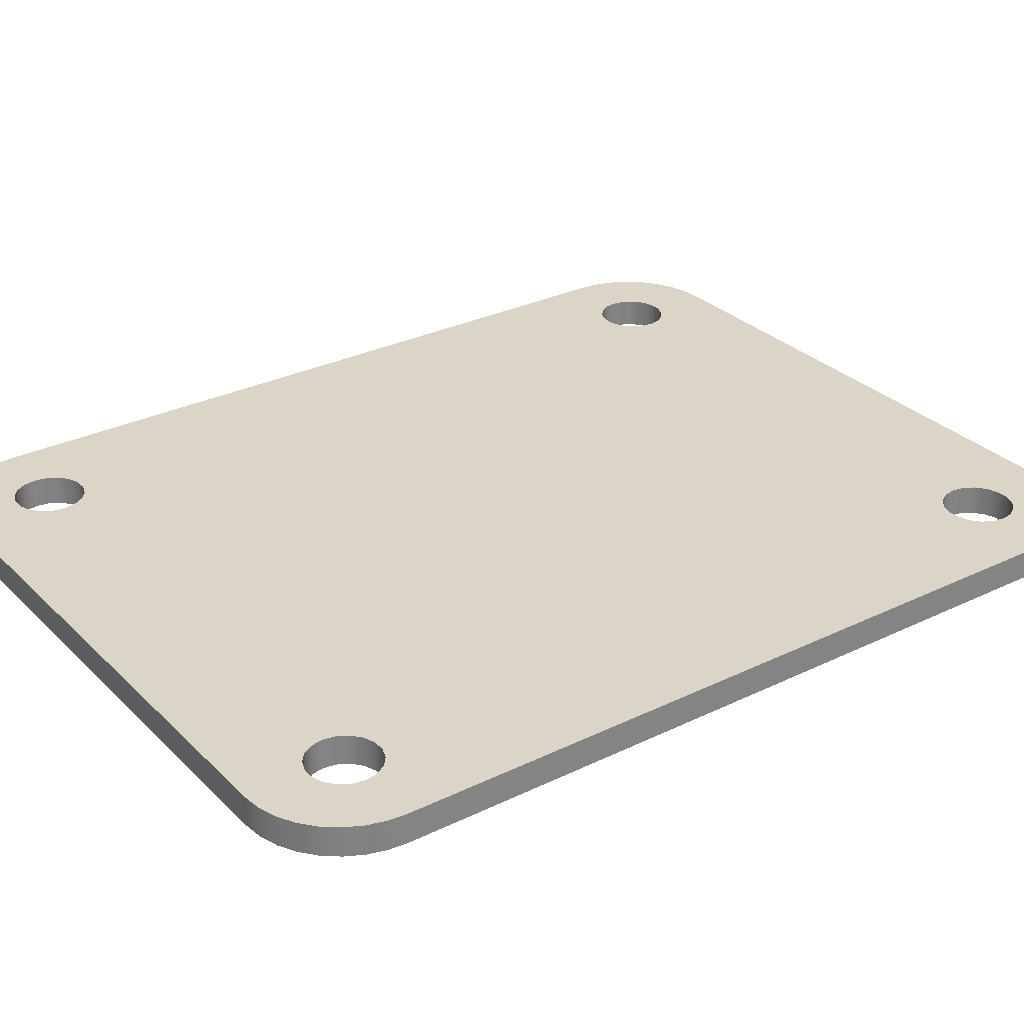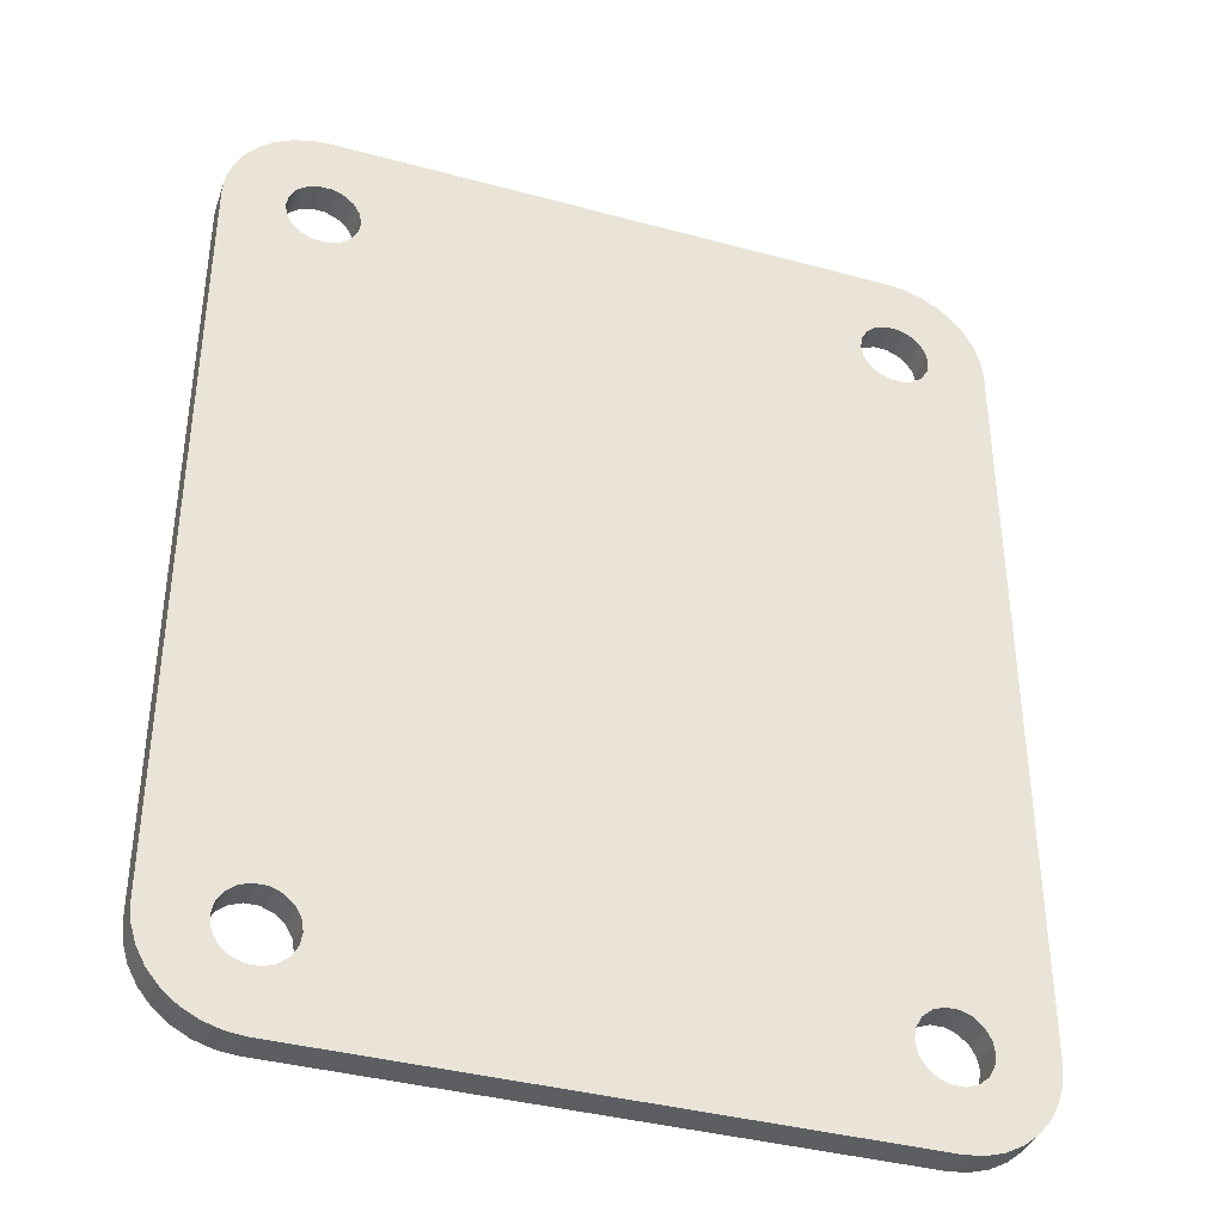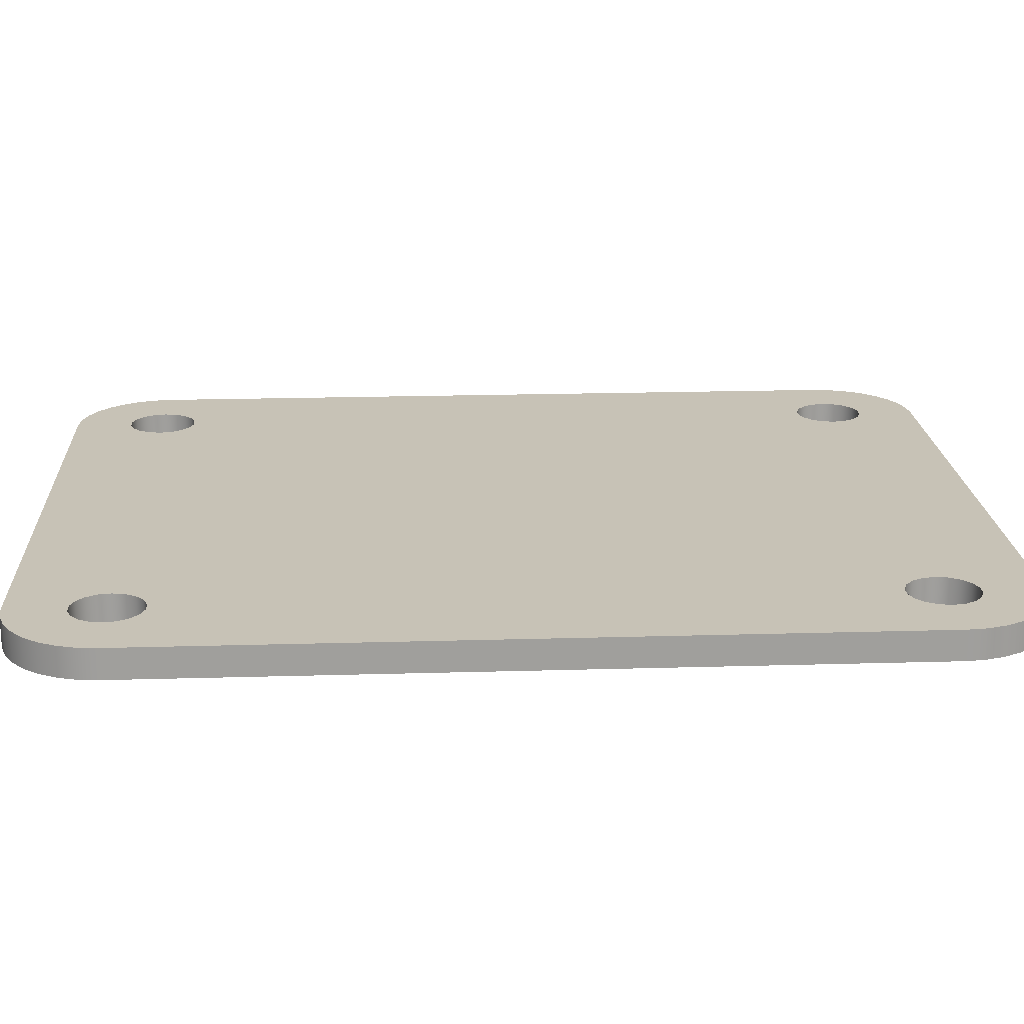
<metadata>
{"format":"obj","ext":"obj","renderer":"f3d","projection":"perspective","resolution":1024,"background":"white","views":[{"elev":29.6,"azim":-125.6,"up":"+Y"},{"elev":-38.2,"azim":161.0,"up":"+Z"},{"elev":19.1,"azim":-93.2,"up":"+Y"}]}
</metadata>
<code>
v -2.142 0.2 -2.54
v -2.128 0.2 -2.459
v -2.087 0.2 -2.387
v -2.024 0.2 -2.334
v -1.946 0.2 -2.306
v -1.864 0.2 -2.306
v -1.786 0.2 -2.334
v -1.723 0.2 -2.387
v -1.682 0.2 -2.459
v -1.668 0.2 -2.54
v -1.682 0.2 -2.621
v -1.723 0.2 -2.693
v -1.786 0.2 -2.746
v -1.864 0.2 -2.774
v -1.946 0.2 -2.774
v -2.024 0.2 -2.746
v -2.087 0.2 -2.693
v -2.128 0.2 -2.621
v -2.142 0 -2.54
v -2.128 0 -2.621
v -2.087 0 -2.693
v -2.024 0 -2.746
v -1.946 0 -2.774
v -1.864 0 -2.774
v -1.786 0 -2.746
v -1.723 0 -2.693
v -1.682 0 -2.621
v -1.668 0 -2.54
v -1.682 0 -2.459
v -1.723 0 -2.387
v -1.786 0 -2.334
v -1.864 0 -2.306
v -1.946 0 -2.306
v -2.024 0 -2.334
v -2.087 0 -2.387
v -2.128 0 -2.459
v -2.142 0.2 -2.54
v -2.142 0 -2.54
v 1.668 0.2 -2.54
v 1.682 0.2 -2.459
v 1.723 0.2 -2.387
v 1.786 0.2 -2.334
v 1.864 0.2 -2.306
v 1.946 0.2 -2.306
v 2.024 0.2 -2.334
v 2.087 0.2 -2.387
v 2.128 0.2 -2.459
v 2.142 0.2 -2.54
v 2.128 0.2 -2.621
v 2.087 0.2 -2.693
v 2.024 0.2 -2.746
v 1.946 0.2 -2.774
v 1.864 0.2 -2.774
v 1.786 0.2 -2.746
v 1.723 0.2 -2.693
v 1.682 0.2 -2.621
v 1.668 0 -2.54
v 1.682 0 -2.621
v 1.723 0 -2.693
v 1.786 0 -2.746
v 1.864 0 -2.774
v 1.946 0 -2.774
v 2.024 0 -2.746
v 2.087 0 -2.693
v 2.128 0 -2.621
v 2.142 0 -2.54
v 2.128 0 -2.459
v 2.087 0 -2.387
v 2.024 0 -2.334
v 1.946 0 -2.306
v 1.864 0 -2.306
v 1.786 0 -2.334
v 1.723 0 -2.387
v 1.682 0 -2.459
v 1.668 0.2 -2.54
v 1.668 0 -2.54
v -2.142 0.2 2.54
v -2.128 0.2 2.621
v -2.087 0.2 2.693
v -2.024 0.2 2.746
v -1.946 0.2 2.774
v -1.864 0.2 2.774
v -1.786 0.2 2.746
v -1.723 0.2 2.693
v -1.682 0.2 2.621
v -1.668 0.2 2.54
v -1.682 0.2 2.459
v -1.723 0.2 2.387
v -1.786 0.2 2.334
v -1.864 0.2 2.306
v -1.946 0.2 2.306
v -2.024 0.2 2.334
v -2.087 0.2 2.387
v -2.128 0.2 2.459
v -2.142 0 2.54
v -2.128 0 2.459
v -2.087 0 2.387
v -2.024 0 2.334
v -1.946 0 2.306
v -1.864 0 2.306
v -1.786 0 2.334
v -1.723 0 2.387
v -1.682 0 2.459
v -1.668 0 2.54
v -1.682 0 2.621
v -1.723 0 2.693
v -1.786 0 2.746
v -1.864 0 2.774
v -1.946 0 2.774
v -2.024 0 2.746
v -2.087 0 2.693
v -2.128 0 2.621
v -2.142 0.2 2.54
v -2.142 0 2.54
v 1.668 0.2 2.54
v 1.682 0.2 2.621
v 1.723 0.2 2.693
v 1.786 0.2 2.746
v 1.864 0.2 2.774
v 1.946 0.2 2.774
v 2.024 0.2 2.746
v 2.087 0.2 2.693
v 2.128 0.2 2.621
v 2.142 0.2 2.54
v 2.128 0.2 2.459
v 2.087 0.2 2.387
v 2.024 0.2 2.334
v 1.946 0.2 2.306
v 1.864 0.2 2.306
v 1.786 0.2 2.334
v 1.723 0.2 2.387
v 1.682 0.2 2.459
v 1.668 0 2.54
v 1.682 0 2.459
v 1.723 0 2.387
v 1.786 0 2.334
v 1.864 0 2.306
v 1.946 0 2.306
v 2.024 0 2.334
v 2.087 0 2.387
v 2.128 0 2.459
v 2.142 0 2.54
v 2.128 0 2.621
v 2.087 0 2.693
v 2.024 0 2.746
v 1.946 0 2.774
v 1.864 0 2.774
v 1.786 0 2.746
v 1.723 0 2.693
v 1.682 0 2.621
v 1.668 0.2 2.54
v 1.668 0 2.54
v -2.54 0 -2.525
v -2.54 0 2.525
v -2.54 0.2 2.525
v -2.54 0.2 -2.525
v -1.89 0 -3.175
v -2.017 0 -3.163
v -2.139 0 -3.126
v -2.251 0 -3.065
v -2.35 0 -2.985
v -2.43 0 -2.886
v -2.491 0 -2.774
v -2.528 0 -2.652
v -2.54 0 -2.525
v -2.54 0.2 -2.525
v -2.528 0.2 -2.652
v -2.491 0.2 -2.774
v -2.43 0.2 -2.886
v -2.35 0.2 -2.985
v -2.251 0.2 -3.065
v -2.139 0.2 -3.126
v -2.017 0.2 -3.163
v -1.89 0.2 -3.175
v 1.89 0 -3.175
v -1.89 0 -3.175
v -1.89 0.2 -3.175
v 1.89 0.2 -3.175
v 2.54 0 -2.525
v 2.528 0 -2.652
v 2.491 0 -2.774
v 2.43 0 -2.886
v 2.35 0 -2.985
v 2.251 0 -3.065
v 2.139 0 -3.126
v 2.017 0 -3.163
v 1.89 0 -3.175
v 1.89 0.2 -3.175
v 2.017 0.2 -3.163
v 2.139 0.2 -3.126
v 2.251 0.2 -3.065
v 2.35 0.2 -2.985
v 2.43 0.2 -2.886
v 2.491 0.2 -2.774
v 2.528 0.2 -2.652
v 2.54 0.2 -2.525
v 2.54 0 2.525
v 2.54 0 -2.525
v 2.54 0.2 -2.525
v 2.54 0.2 2.525
v 1.89 0 3.175
v 2.017 0 3.163
v 2.139 0 3.126
v 2.251 0 3.065
v 2.35 0 2.985
v 2.43 0 2.886
v 2.491 0 2.774
v 2.528 0 2.652
v 2.54 0 2.525
v 2.54 0.2 2.525
v 2.528 0.2 2.652
v 2.491 0.2 2.774
v 2.43 0.2 2.886
v 2.35 0.2 2.985
v 2.251 0.2 3.065
v 2.139 0.2 3.126
v 2.017 0.2 3.163
v 1.89 0.2 3.175
v -1.89 0 3.175
v 1.89 0 3.175
v 1.89 0.2 3.175
v -1.89 0.2 3.175
v -2.54 0 2.525
v -2.528 0 2.652
v -2.491 0 2.774
v -2.43 0 2.886
v -2.35 0 2.985
v -2.251 0 3.065
v -2.139 0 3.126
v -2.017 0 3.163
v -1.89 0 3.175
v -1.89 0.2 3.175
v -2.017 0.2 3.163
v -2.139 0.2 3.126
v -2.251 0.2 3.065
v -2.35 0.2 2.985
v -2.43 0.2 2.886
v -2.491 0.2 2.774
v -2.528 0.2 2.652
v -2.54 0.2 2.525
v 1.668 0.2 2.54
v 1.682 0.2 2.459
v 1.723 0.2 2.387
v 1.786 0.2 2.334
v 1.864 0.2 2.306
v 1.946 0.2 2.306
v 2.024 0.2 2.334
v 2.087 0.2 2.387
v 2.128 0.2 2.459
v 2.142 0.2 2.54
v 2.128 0.2 2.621
v 2.087 0.2 2.693
v 2.024 0.2 2.746
v 1.946 0.2 2.774
v 1.864 0.2 2.774
v 1.786 0.2 2.746
v 1.723 0.2 2.693
v 1.682 0.2 2.621
v -2.142 0.2 2.54
v -2.128 0.2 2.459
v -2.087 0.2 2.387
v -2.024 0.2 2.334
v -1.946 0.2 2.306
v -1.864 0.2 2.306
v -1.786 0.2 2.334
v -1.723 0.2 2.387
v -1.682 0.2 2.459
v -1.668 0.2 2.54
v -1.682 0.2 2.621
v -1.723 0.2 2.693
v -1.786 0.2 2.746
v -1.864 0.2 2.774
v -1.946 0.2 2.774
v -2.024 0.2 2.746
v -2.087 0.2 2.693
v -2.128 0.2 2.621
v 1.668 0.2 -2.54
v 1.682 0.2 -2.621
v 1.723 0.2 -2.693
v 1.786 0.2 -2.746
v 1.864 0.2 -2.774
v 1.946 0.2 -2.774
v 2.024 0.2 -2.746
v 2.087 0.2 -2.693
v 2.128 0.2 -2.621
v 2.142 0.2 -2.54
v 2.128 0.2 -2.459
v 2.087 0.2 -2.387
v 2.024 0.2 -2.334
v 1.946 0.2 -2.306
v 1.864 0.2 -2.306
v 1.786 0.2 -2.334
v 1.723 0.2 -2.387
v 1.682 0.2 -2.459
v -2.142 0.2 -2.54
v -2.128 0.2 -2.621
v -2.087 0.2 -2.693
v -2.024 0.2 -2.746
v -1.946 0.2 -2.774
v -1.864 0.2 -2.774
v -1.786 0.2 -2.746
v -1.723 0.2 -2.693
v -1.682 0.2 -2.621
v -1.668 0.2 -2.54
v -1.682 0.2 -2.459
v -1.723 0.2 -2.387
v -1.786 0.2 -2.334
v -1.864 0.2 -2.306
v -1.946 0.2 -2.306
v -2.024 0.2 -2.334
v -2.087 0.2 -2.387
v -2.128 0.2 -2.459
v -2.54 0.2 2.525
v -2.528 0.2 2.652
v -2.491 0.2 2.774
v -2.43 0.2 2.886
v -2.35 0.2 2.985
v -2.251 0.2 3.065
v -2.139 0.2 3.126
v -2.017 0.2 3.163
v -1.89 0.2 3.175
v 1.89 0.2 3.175
v 2.017 0.2 3.163
v 2.139 0.2 3.126
v 2.251 0.2 3.065
v 2.35 0.2 2.985
v 2.43 0.2 2.886
v 2.491 0.2 2.774
v 2.528 0.2 2.652
v 2.54 0.2 2.525
v 2.54 0.2 -2.525
v 2.528 0.2 -2.652
v 2.491 0.2 -2.774
v 2.43 0.2 -2.886
v 2.35 0.2 -2.985
v 2.251 0.2 -3.065
v 2.139 0.2 -3.126
v 2.017 0.2 -3.163
v 1.89 0.2 -3.175
v -1.89 0.2 -3.175
v -2.017 0.2 -3.163
v -2.139 0.2 -3.126
v -2.251 0.2 -3.065
v -2.35 0.2 -2.985
v -2.43 0.2 -2.886
v -2.491 0.2 -2.774
v -2.528 0.2 -2.652
v -2.54 0.2 -2.525
v 1.668 0 2.54
v 1.682 0 2.621
v 1.723 0 2.693
v 1.786 0 2.746
v 1.864 0 2.774
v 1.946 0 2.774
v 2.024 0 2.746
v 2.087 0 2.693
v 2.128 0 2.621
v 2.142 0 2.54
v 2.128 0 2.459
v 2.087 0 2.387
v 2.024 0 2.334
v 1.946 0 2.306
v 1.864 0 2.306
v 1.786 0 2.334
v 1.723 0 2.387
v 1.682 0 2.459
v -2.142 0 2.54
v -2.128 0 2.621
v -2.087 0 2.693
v -2.024 0 2.746
v -1.946 0 2.774
v -1.864 0 2.774
v -1.786 0 2.746
v -1.723 0 2.693
v -1.682 0 2.621
v -1.668 0 2.54
v -1.682 0 2.459
v -1.723 0 2.387
v -1.786 0 2.334
v -1.864 0 2.306
v -1.946 0 2.306
v -2.024 0 2.334
v -2.087 0 2.387
v -2.128 0 2.459
v 1.668 0 -2.54
v 1.682 0 -2.459
v 1.723 0 -2.387
v 1.786 0 -2.334
v 1.864 0 -2.306
v 1.946 0 -2.306
v 2.024 0 -2.334
v 2.087 0 -2.387
v 2.128 0 -2.459
v 2.142 0 -2.54
v 2.128 0 -2.621
v 2.087 0 -2.693
v 2.024 0 -2.746
v 1.946 0 -2.774
v 1.864 0 -2.774
v 1.786 0 -2.746
v 1.723 0 -2.693
v 1.682 0 -2.621
v -2.142 0 -2.54
v -2.128 0 -2.459
v -2.087 0 -2.387
v -2.024 0 -2.334
v -1.946 0 -2.306
v -1.864 0 -2.306
v -1.786 0 -2.334
v -1.723 0 -2.387
v -1.682 0 -2.459
v -1.668 0 -2.54
v -1.682 0 -2.621
v -1.723 0 -2.693
v -1.786 0 -2.746
v -1.864 0 -2.774
v -1.946 0 -2.774
v -2.024 0 -2.746
v -2.087 0 -2.693
v -2.128 0 -2.621
v -1.89 0 3.175
v -2.017 0 3.163
v -2.139 0 3.126
v -2.251 0 3.065
v -2.35 0 2.985
v -2.43 0 2.886
v -2.491 0 2.774
v -2.528 0 2.652
v -2.54 0 2.525
v -2.54 0 -2.525
v -2.528 0 -2.652
v -2.491 0 -2.774
v -2.43 0 -2.886
v -2.35 0 -2.985
v -2.251 0 -3.065
v -2.139 0 -3.126
v -2.017 0 -3.163
v -1.89 0 -3.175
v 1.89 0 -3.175
v 2.017 0 -3.163
v 2.139 0 -3.126
v 2.251 0 -3.065
v 2.35 0 -2.985
v 2.43 0 -2.886
v 2.491 0 -2.774
v 2.528 0 -2.652
v 2.54 0 -2.525
v 2.54 0 2.525
v 2.528 0 2.652
v 2.491 0 2.774
v 2.43 0 2.886
v 2.35 0 2.985
v 2.251 0 3.065
v 2.139 0 3.126
v 2.017 0 3.163
v 1.89 0 3.175
g 4d6c8562-e304-11ea-9bc4-54bf646e7e1f
f 2 36 1
f 1 36 38
f 37 19 18
f 18 19 20
f 18 20 17
f 17 20 21
f 17 21 16
f 16 21 22
f 16 22 15
f 15 22 23
f 15 23 14
f 14 23 24
f 14 24 13
f 13 24 25
f 13 25 12
f 12 25 26
f 12 26 11
f 11 26 27
f 11 27 10
f 10 27 28
f 10 28 9
f 9 28 29
f 9 29 8
f 8 29 30
f 8 30 7
f 7 30 31
f 7 31 6
f 6 31 32
f 6 32 5
f 5 32 33
f 5 33 4
f 4 33 34
f 4 34 3
f 3 34 35
f 3 35 2
f 2 35 36
g 4d6cac62-e304-11ea-8b42-54bf646e7e1f
f 40 74 39
f 39 74 76
f 75 57 56
f 56 57 58
f 56 58 55
f 55 58 59
f 55 59 54
f 54 59 60
f 54 60 53
f 53 60 61
f 53 61 52
f 52 61 62
f 52 62 51
f 51 62 63
f 51 63 50
f 50 63 64
f 50 64 49
f 49 64 65
f 49 65 48
f 48 65 66
f 48 66 47
f 47 66 67
f 47 67 46
f 46 67 68
f 46 68 45
f 45 68 69
f 45 69 44
f 44 69 70
f 44 70 43
f 43 70 71
f 43 71 42
f 42 71 72
f 42 72 41
f 41 72 73
f 41 73 40
f 40 73 74
g 4d6cfa78-e304-11ea-a725-54bf646e7e1f
f 78 112 77
f 77 112 114
f 113 95 94
f 94 95 96
f 94 96 93
f 93 96 97
f 93 97 92
f 92 97 98
f 92 98 91
f 91 98 99
f 91 99 90
f 90 99 100
f 90 100 89
f 89 100 101
f 89 101 88
f 88 101 102
f 88 102 87
f 87 102 103
f 87 103 86
f 86 103 104
f 86 104 85
f 85 104 105
f 85 105 84
f 84 105 106
f 84 106 83
f 83 106 107
f 83 107 82
f 82 107 108
f 82 108 81
f 81 108 109
f 81 109 80
f 80 109 110
f 80 110 79
f 79 110 111
f 79 111 78
f 78 111 112
g 4d6d488c-e304-11ea-bf54-54bf646e7e1f
f 116 150 115
f 115 150 152
f 151 133 132
f 132 133 134
f 132 134 131
f 131 134 135
f 131 135 130
f 130 135 136
f 130 136 129
f 129 136 137
f 129 137 128
f 128 137 138
f 128 138 127
f 127 138 139
f 127 139 126
f 126 139 140
f 126 140 125
f 125 140 141
f 125 141 124
f 124 141 142
f 124 142 123
f 123 142 143
f 123 143 122
f 122 143 144
f 122 144 121
f 121 144 145
f 121 145 120
f 120 145 146
f 120 146 119
f 119 146 147
f 119 147 118
f 118 147 148
f 118 148 117
f 117 148 149
f 117 149 116
f 116 149 150
g 4d6d96ac-e304-11ea-a2b5-54bf646e7e1f
f 153 154 156
f 156 154 155
g 4d6de4ba-e304-11ea-b879-54bf646e7e1f
f 174 157 173
f 173 157 158
f 173 158 172
f 172 158 159
f 172 159 171
f 171 159 160
f 171 160 170
f 170 160 161
f 170 161 169
f 169 161 162
f 169 162 168
f 168 162 163
f 168 163 167
f 167 163 164
f 167 164 166
f 166 164 165
g 4d6e32d2-e304-11ea-ae5b-54bf646e7e1f
f 175 176 178
f 178 176 177
g 4d6ea802-e304-11ea-97a1-54bf646e7e1f
f 196 179 195
f 195 179 180
f 195 180 194
f 194 180 181
f 194 181 193
f 193 181 182
f 193 182 192
f 192 182 183
f 192 183 191
f 191 183 184
f 191 184 190
f 190 184 185
f 190 185 189
f 189 185 186
f 189 186 188
f 188 186 187
g 4d6ef60c-e304-11ea-a78b-54bf646e7e1f
f 197 198 200
f 200 198 199
g 4d6f6b34-e304-11ea-9627-54bf646e7e1f
f 218 201 217
f 217 201 202
f 217 202 216
f 216 202 203
f 216 203 215
f 215 203 204
f 215 204 214
f 214 204 205
f 214 205 213
f 213 205 206
f 213 206 212
f 212 206 207
f 212 207 211
f 211 207 208
f 211 208 210
f 210 208 209
g 4d70076c-e304-11ea-b741-54bf646e7e1f
f 219 220 222
f 222 220 221
g 4d705580-e304-11ea-8e1d-54bf646e7e1f
f 240 223 239
f 239 223 224
f 239 224 238
f 238 224 225
f 238 225 237
f 237 225 226
f 237 226 236
f 236 226 227
f 236 227 235
f 235 227 228
f 235 228 234
f 234 228 229
f 234 229 233
f 233 229 230
f 233 230 232
f 232 230 231
g 4d70a398-e304-11ea-a796-54bf646e7e1f
f 242 267 241
f 241 267 268
f 241 268 258
f 258 268 269
f 258 269 322
f 322 269 321
f 321 269 270
f 321 270 271
f 267 242 266
f 266 242 243
f 266 243 306
f 306 243 293
f 306 293 305
f 305 293 294
f 305 294 304
f 304 294 277
f 304 277 303
f 303 277 278
f 303 278 340
f 340 278 339
f 339 278 279
f 339 279 280
f 293 243 292
f 292 243 244
f 292 244 291
f 291 244 245
f 291 245 246
f 291 246 290
f 290 246 247
f 290 247 289
f 289 247 330
f 289 330 331
f 247 248 330
f 330 248 249
f 330 249 250
f 251 328 250
f 250 328 329
f 250 329 330
f 252 326 251
f 251 326 327
f 251 327 328
f 326 252 325
f 325 252 253
f 325 253 324
f 324 253 323
f 323 253 254
f 323 254 322
f 322 254 255
f 322 255 256
f 256 257 322
f 322 257 258
f 260 313 259
f 259 313 314
f 259 314 315
f 260 261 313
f 313 261 262
f 313 262 310
f 310 262 309
f 309 262 263
f 309 263 264
f 309 264 308
f 308 264 265
f 308 265 307
f 307 265 266
f 307 266 306
f 271 272 321
f 321 272 273
f 321 273 320
f 320 273 274
f 320 274 319
f 319 274 318
f 318 274 275
f 318 275 317
f 317 275 276
f 317 276 316
f 316 276 315
f 315 276 259
f 280 281 339
f 339 281 282
f 339 282 338
f 338 282 283
f 338 283 337
f 337 283 336
f 336 283 284
f 336 284 335
f 335 284 285
f 335 285 334
f 334 285 333
f 333 285 286
f 333 286 332
f 332 286 331
f 331 286 287
f 331 287 288
f 288 289 331
f 296 346 295
f 295 346 347
f 295 347 348
f 297 344 296
f 296 344 345
f 296 345 346
f 344 297 343
f 343 297 298
f 343 298 342
f 342 298 341
f 341 298 299
f 341 299 340
f 340 299 300
f 340 300 301
f 301 302 340
f 340 302 303
f 313 310 348
f 348 310 311
f 348 311 312
f 312 295 348
g 4d7118b0-e304-11ea-a3f6-54bf646e7e1f
f 350 375 349
f 349 375 376
f 349 376 366
f 366 376 377
f 366 377 365
f 365 377 378
f 365 378 387
f 387 378 410
f 387 410 386
f 386 410 411
f 386 411 385
f 385 411 412
f 385 412 402
f 402 412 413
f 402 413 439
f 439 413 438
f 438 413 414
f 438 414 415
f 351 456 350
f 350 456 421
f 350 421 375
f 375 421 374
f 374 421 373
f 373 421 372
f 372 421 371
f 371 421 422
f 371 422 370
f 370 422 423
f 370 423 424
f 351 352 456
f 456 352 353
f 456 353 354
f 456 354 455
f 455 354 355
f 455 355 454
f 454 355 453
f 453 355 356
f 453 356 452
f 452 356 357
f 452 357 451
f 451 357 450
f 450 357 358
f 450 358 449
f 449 358 448
f 448 358 359
f 448 359 360
f 360 361 448
f 448 361 391
f 448 391 447
f 447 391 392
f 447 392 393
f 391 361 390
f 390 361 362
f 390 362 363
f 390 363 389
f 389 363 364
f 389 364 388
f 388 364 365
f 388 365 387
f 368 427 367
f 367 427 428
f 367 428 429
f 369 425 368
f 368 425 426
f 368 426 427
f 425 369 424
f 424 369 370
f 410 378 409
f 409 378 379
f 409 379 408
f 408 379 380
f 408 380 381
f 408 381 407
f 407 381 382
f 407 382 406
f 406 382 429
f 406 429 430
f 382 383 429
f 429 383 384
f 429 384 367
f 393 394 447
f 447 394 446
f 446 394 445
f 445 394 395
f 445 395 444
f 444 395 443
f 443 395 396
f 443 396 442
f 442 396 397
f 442 397 441
f 441 397 440
f 440 397 398
f 440 398 439
f 439 398 399
f 439 399 400
f 400 401 439
f 439 401 402
f 404 430 403
f 403 430 431
f 403 431 432
f 404 405 430
f 430 405 406
f 415 416 438
f 438 416 417
f 438 417 437
f 437 417 418
f 437 418 436
f 436 418 435
f 435 418 419
f 435 419 434
f 434 419 420
f 434 420 433
f 433 420 432
f 432 420 403

</code>
